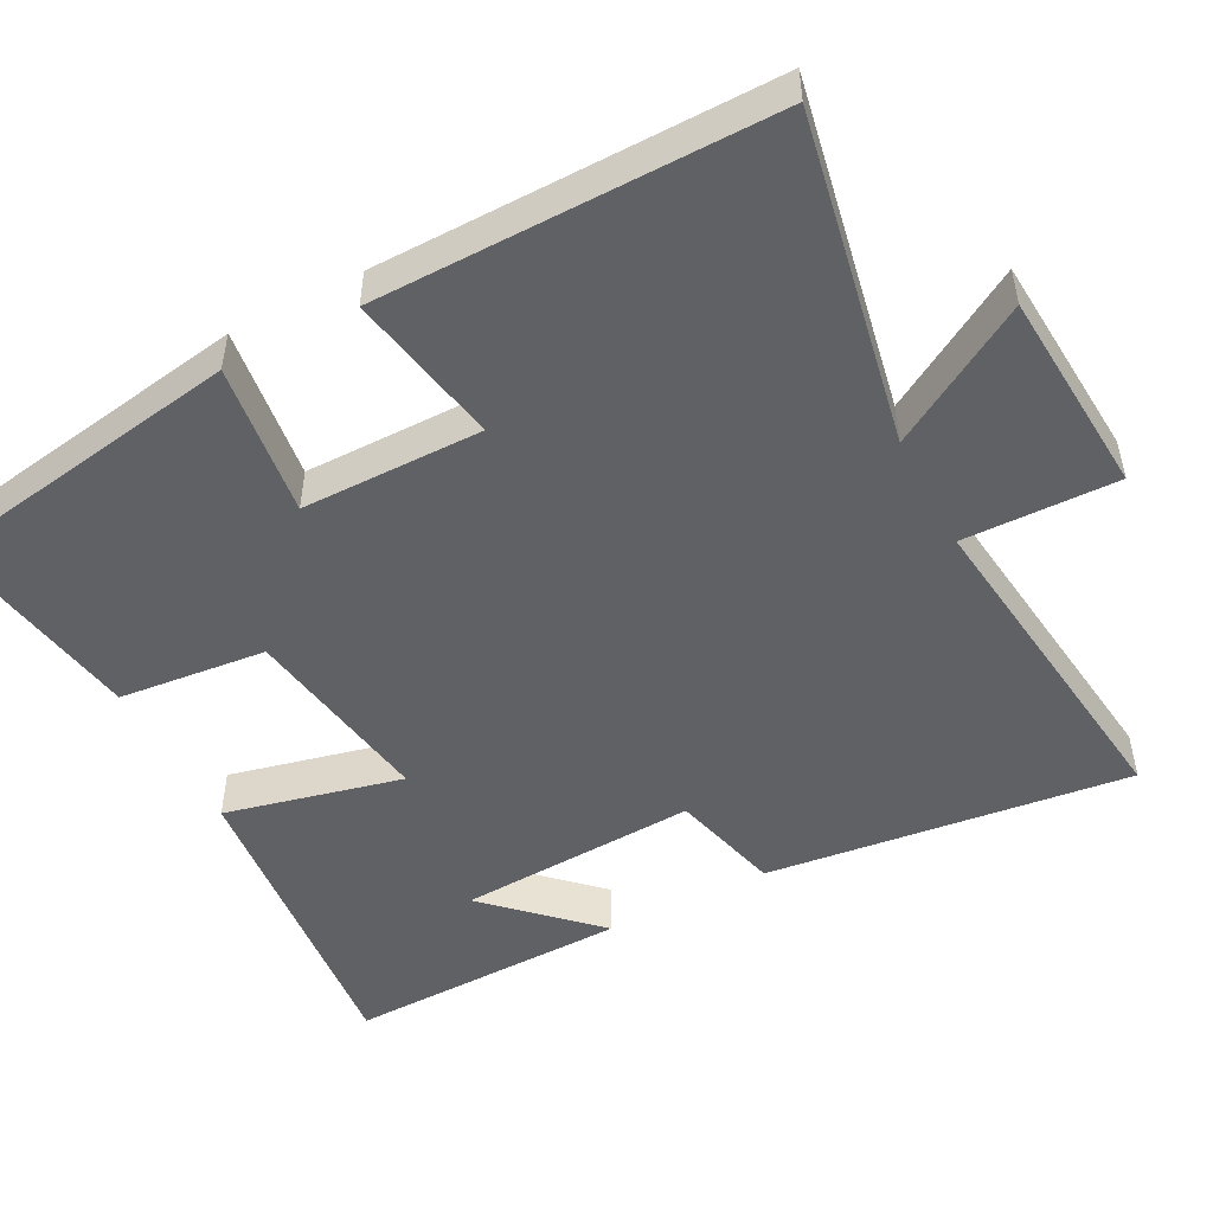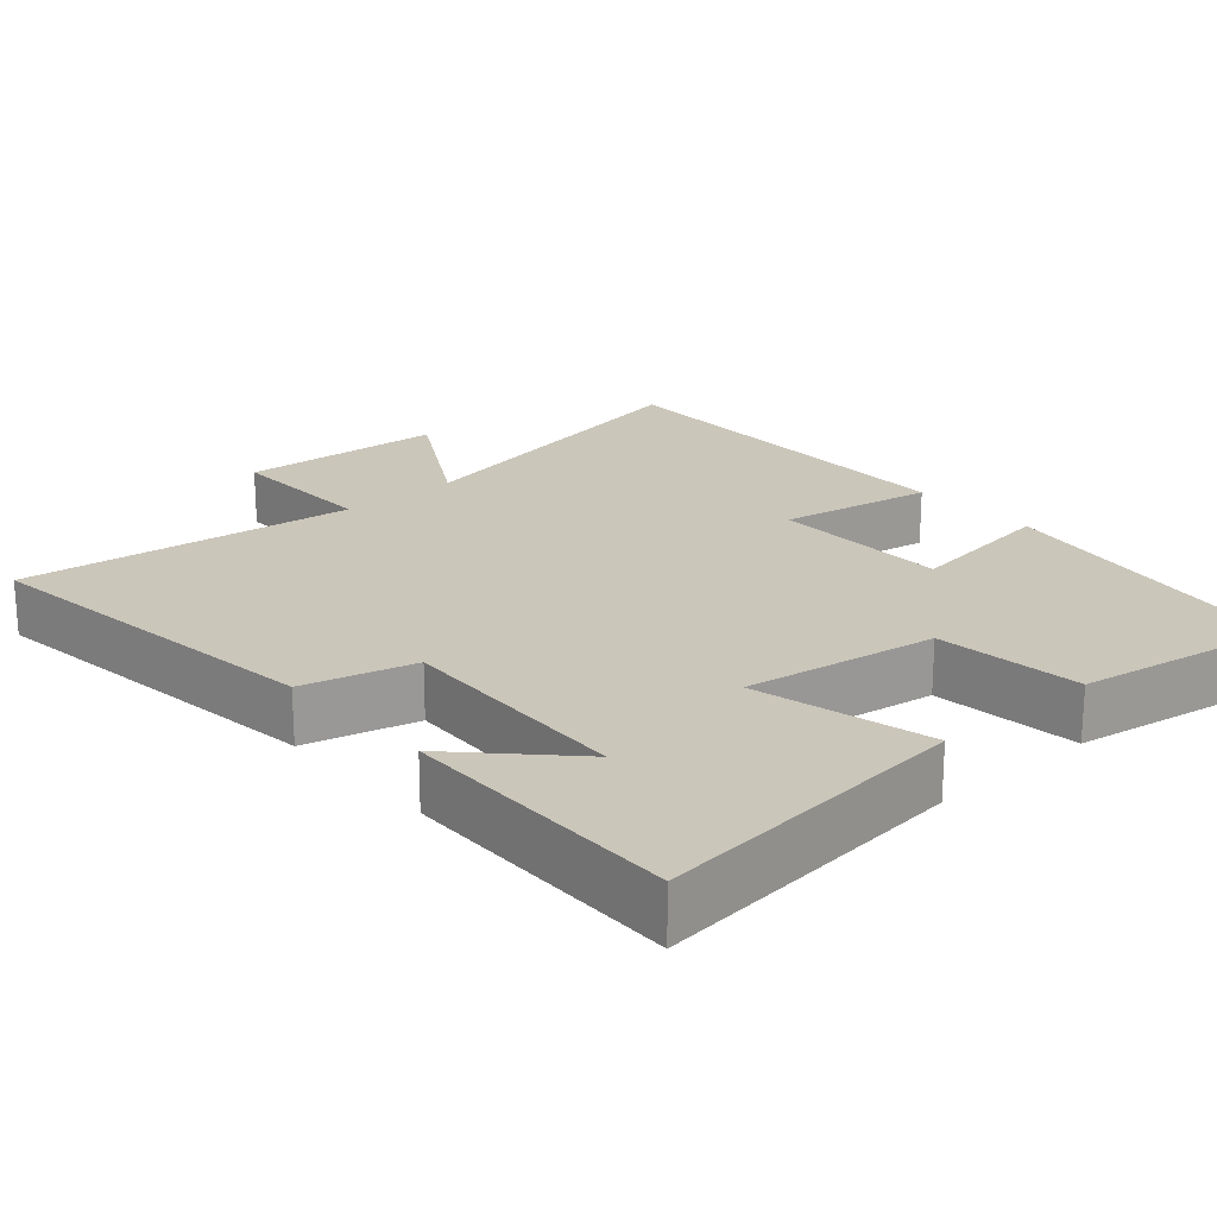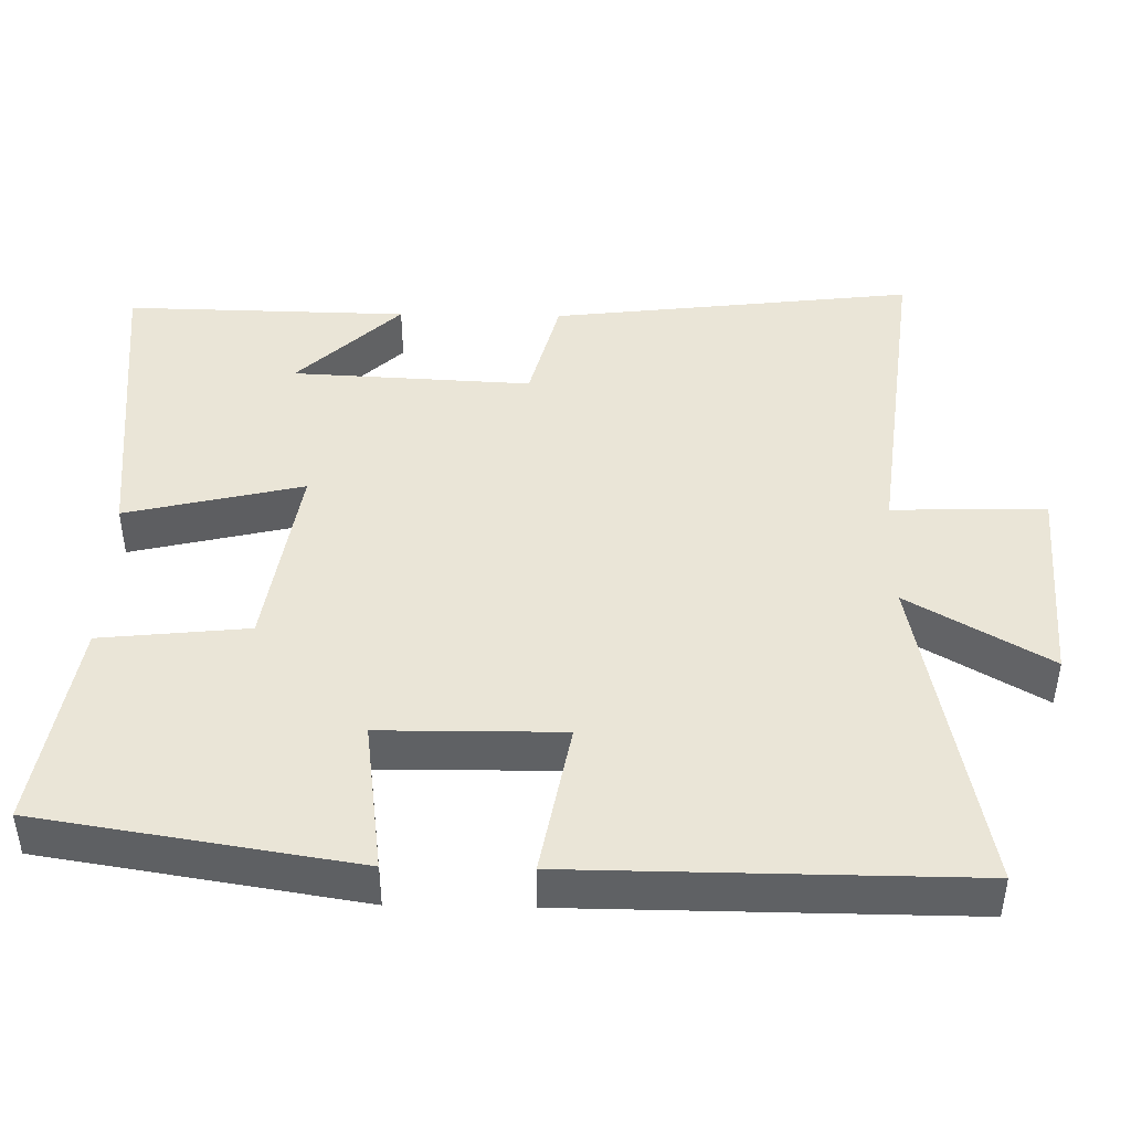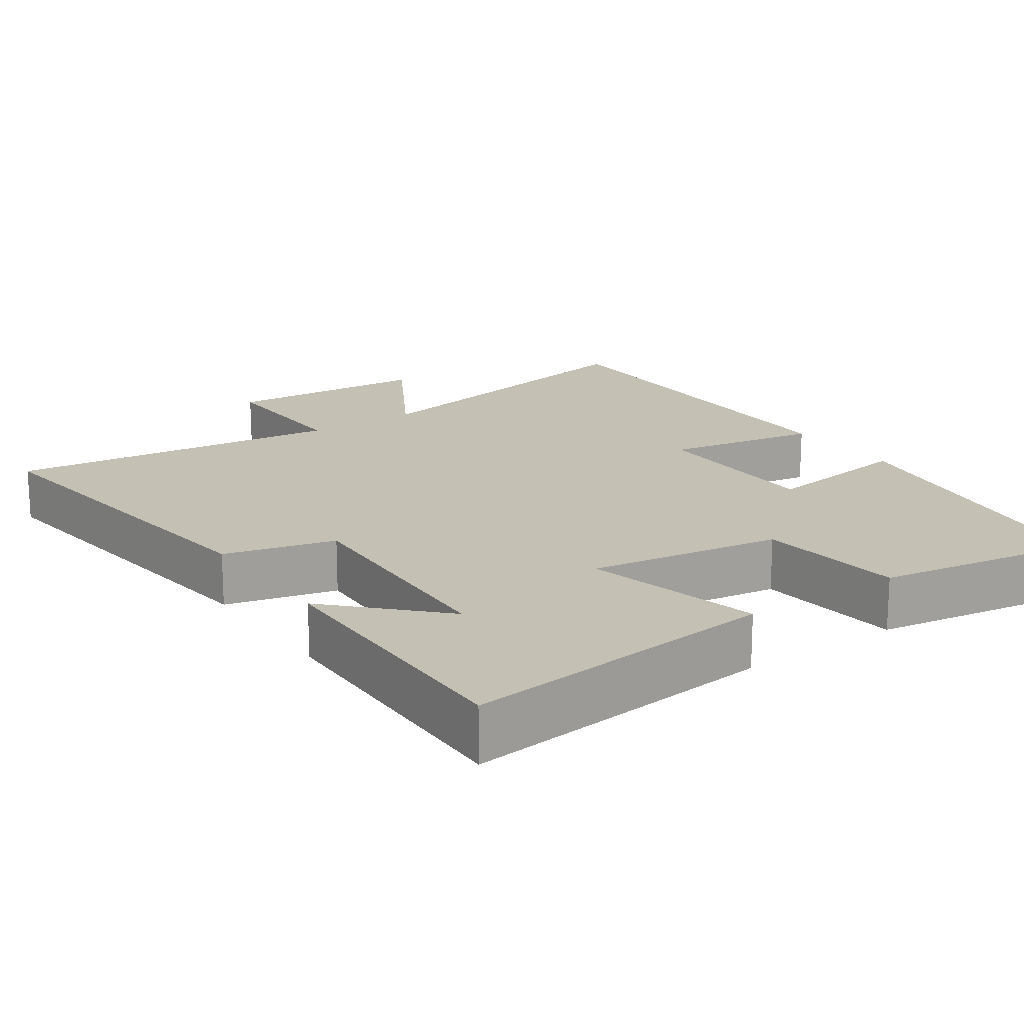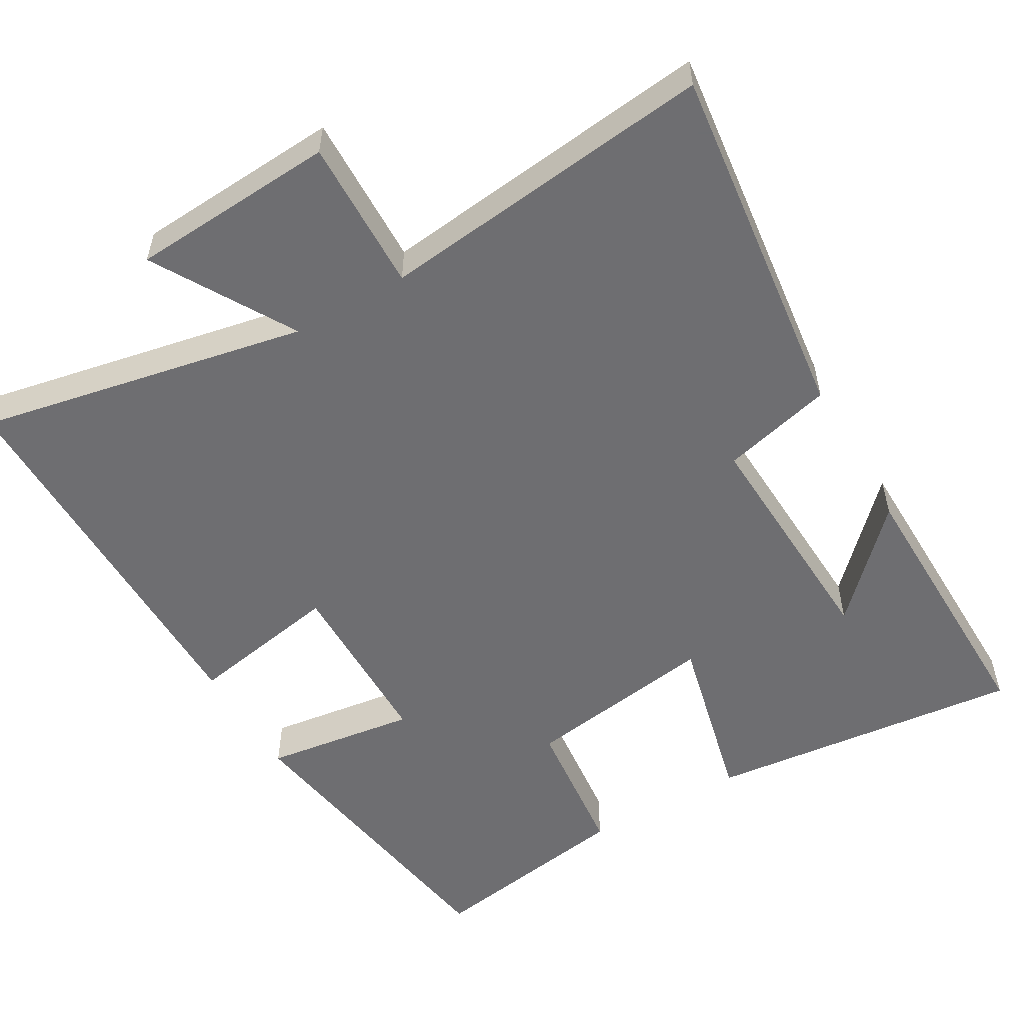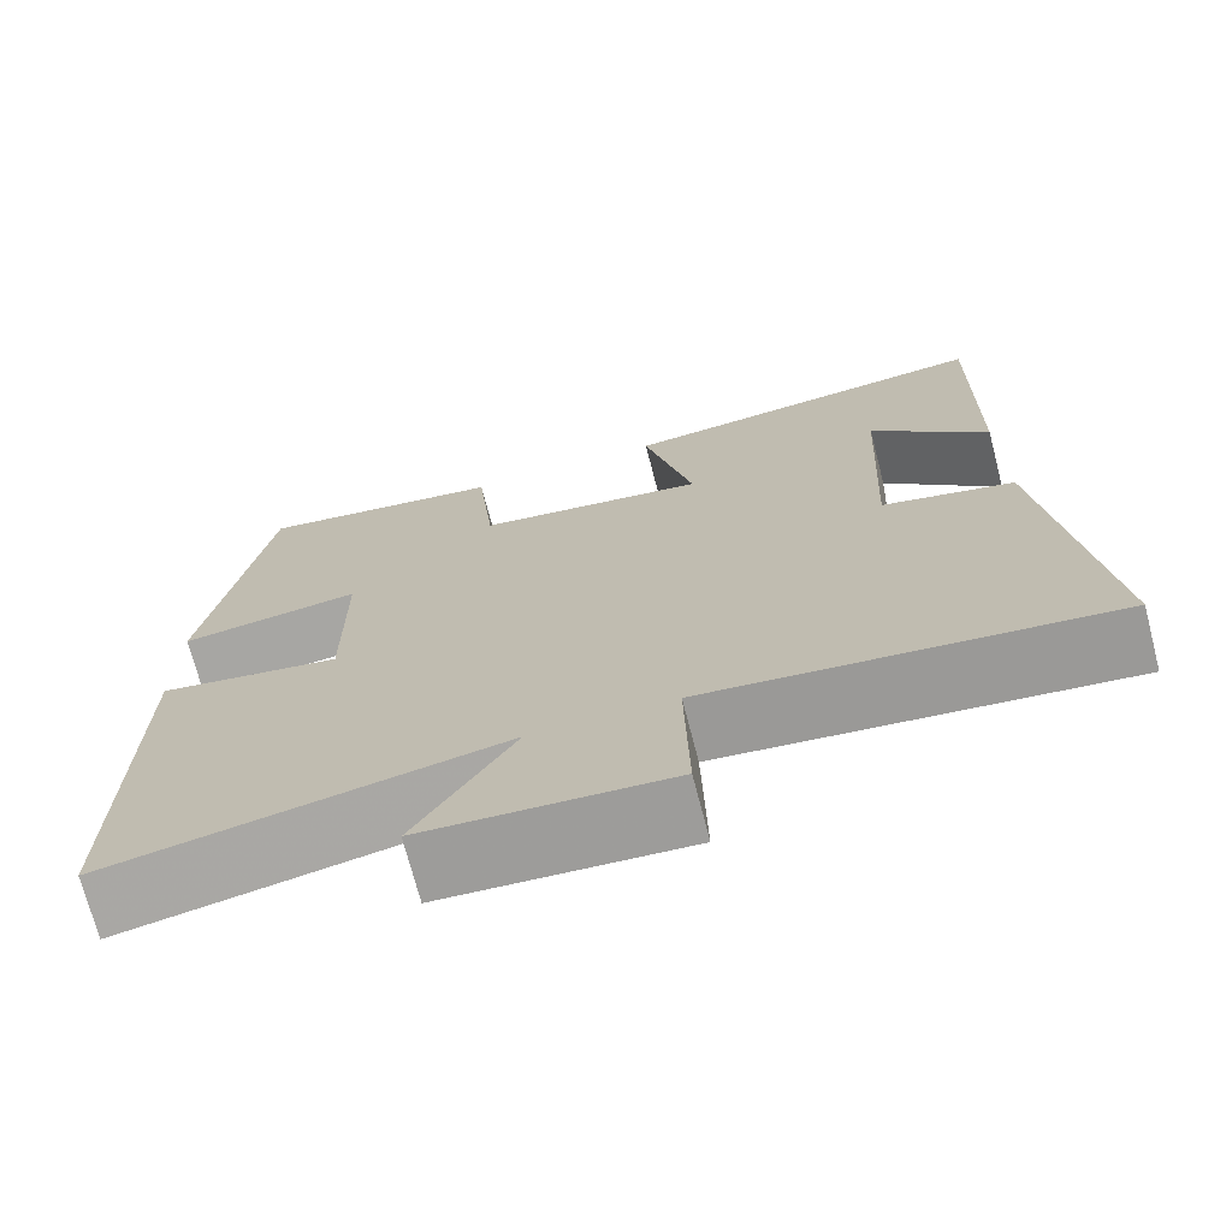
<metadata>
{"format":"obj","ext":"obj","renderer":"f3d","projection":"perspective","resolution":1024,"background":"white","views":[{"elev":-49.5,"azim":117.9,"up":"+Y"},{"elev":21.1,"azim":-41.4,"up":"+Y"},{"elev":44.1,"azim":91.1,"up":"+Y"},{"elev":18.0,"azim":-34.8,"up":"+Y"},{"elev":-54.4,"azim":-150.0,"up":"+Y"},{"elev":-71.8,"azim":-165.5,"up":"+Z"}]}
</metadata>
<code>
v 0.503 0.07 -0.588
v 0.058 0.07 -0.5
v 0.169 0.07 -0.689
v -0.109 0.07 -0.707
v -0.104 0.07 -0.5
v -0.559 0.07 -0.553
v -0.5 0.07 -0.062
v -0.35 0.07 -0.024
v -0.366 0.07 0.3
v -0.5 0.07 0.162
v -0.507 0.07 0.545
v -0.078 0.07 0.5
v -0.135 0.07 0.261
v 0.127 0.07 0.301
v 0.148 0.07 0.5
v 0.432 0.07 0.546
v 0.5 0.07 0.12
v 0.294 0.07 0.148
v 0.292 0.07 -0.096
v 0.5 0.07 -0.058
v 0.503 0 -0.588
v 0.058 0 -0.5
v 0.169 0 -0.689
v -0.109 0 -0.707
v -0.104 0 -0.5
v -0.559 0 -0.553
v -0.5 0 -0.062
v -0.35 0 -0.024
v -0.366 0 0.3
v -0.5 0 0.162
v -0.507 0 0.545
v -0.078 0 0.5
v -0.135 0 0.261
v 0.127 0 0.301
v 0.148 0 0.5
v 0.432 0 0.546
v 0.5 0 0.12
v 0.294 0 0.148
v 0.292 0 -0.096
v 0.5 0 -0.058
f 19 20 1 2
f 18 19 2
f 15 16 17 18
f 14 15 18 2
f 13 14 2
f 11 12 13
f 9 10 11
f 9 11 13
f 8 9 13 2
f 5 6 7 8
f 2 3 4 5
f 2 5 8
f 22 21 40 39
f 22 39 38
f 38 37 36 35
f 22 38 35 34
f 22 34 33
f 33 32 31
f 31 30 29
f 33 31 29
f 22 33 29 28
f 28 27 26 25
f 25 24 23 22
f 28 25 22
f 1 21 22 2
f 2 22 23 3
f 3 23 24 4
f 4 24 25 5
f 5 25 26 6
f 6 26 27 7
f 7 27 28 8
f 8 28 29 9
f 9 29 30 10
f 10 30 31 11
f 11 31 32 12
f 12 32 33 13
f 13 33 34 14
f 14 34 35 15
f 15 35 36 16
f 16 36 37 17
f 17 37 38 18
f 18 38 39 19
f 19 39 40 20
f 20 40 21 1

</code>
